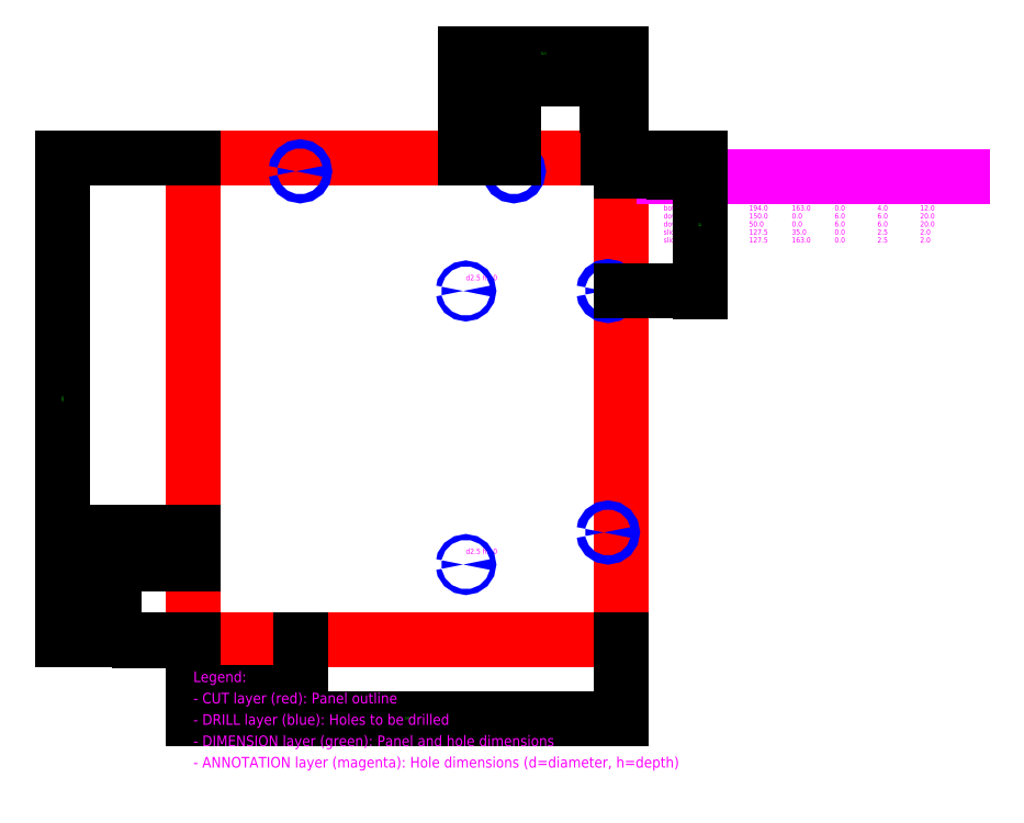
<metadata>
{"format":"dxf","ext":"dxf","renderer":"ezdxf+matplotlib","layout":"modelspace","background":"white","min_lineweight":24,"dpi":150}
</metadata>
<code>
0
SECTION
2
ENTITIES
0
TEXT
8
ANNOTATION
10
150
20
224
30
0
40
2.5
1
d4 h12
0
TEXT
8
ANNOTATION
10
50
20
224
30
0
40
2.5
1
d4 h12
0
TEXT
8
ANNOTATION
10
194
20
55
30
0
40
2.5
1
d4 h12
0
TEXT
8
ANNOTATION
10
194
20
168
30
0
40
2.5
1
d4 h12
0
TEXT
8
ANNOTATION
10
150
20
5
30
0
40
2.5
1
d6 h20
0
TEXT
8
ANNOTATION
10
50
20
5
30
0
40
2.5
1
d6 h20
0
TEXT
8
ANNOTATION
10
127.5
20
40
30
0
40
2.5
1
d2.5 h2
0
TEXT
8
ANNOTATION
10
127.5
20
168
30
0
40
2.5
1
d2.5 h2
0
LWPOLYLINE
8
CUT
90
4
70
1
10
0
20
0
10
200
20
0
10
200
20
225
10
0
20
225
0
LWPOLYLINE
8
DRILL
90
16
70
1
10
48
20
219
10
48.15
20
219.8
10
48.59
20
220.4
10
49.23
20
220.8
10
50
20
221
10
50.77
20
220.8
10
51.41
20
220.4
10
51.85
20
219.8
10
52
20
219
10
51.85
20
218.2
10
51.41
20
217.6
10
50.77
20
217.2
10
50
20
217
10
49.23
20
217.2
10
48.59
20
217.6
10
48.15
20
218.2
0
LWPOLYLINE
8
DRILL
90
16
70
1
10
126.2
20
35
10
126.3
20
35.48
10
126.6
20
35.88
10
127
20
36.15
10
127.5
20
36.25
10
128
20
36.15
10
128.4
20
35.88
10
128.7
20
35.48
10
128.8
20
35
10
128.7
20
34.52
10
128.4
20
34.12
10
128
20
33.85
10
127.5
20
33.75
10
127
20
33.85
10
126.6
20
34.12
10
126.3
20
34.52
0
LWPOLYLINE
8
DRILL
90
16
70
1
10
126.2
20
163
10
126.3
20
163.5
10
126.6
20
163.9
10
127
20
164.2
10
127.5
20
164.2
10
128
20
164.2
10
128.4
20
163.9
10
128.7
20
163.5
10
128.8
20
163
10
128.7
20
162.5
10
128.4
20
162.1
10
128
20
161.8
10
127.5
20
161.8
10
127
20
161.8
10
126.6
20
162.1
10
126.3
20
162.5
0
LWPOLYLINE
8
DRILL
90
16
70
1
10
148
20
219
10
148.2
20
219.8
10
148.6
20
220.4
10
149.2
20
220.8
10
150
20
221
10
150.8
20
220.8
10
151.4
20
220.4
10
151.8
20
219.8
10
152
20
219
10
151.8
20
218.2
10
151.4
20
217.6
10
150.8
20
217.2
10
150
20
217
10
149.2
20
217.2
10
148.6
20
217.6
10
148.2
20
218.2
0
LWPOLYLINE
8
DRILL
90
16
70
1
10
192
20
50
10
192.2
20
50.77
10
192.6
20
51.41
10
193.2
20
51.85
10
194
20
52
10
194.8
20
51.85
10
195.4
20
51.41
10
195.8
20
50.77
10
196
20
50
10
195.8
20
49.23
10
195.4
20
48.59
10
194.8
20
48.15
10
194
20
48
10
193.2
20
48.15
10
192.6
20
48.59
10
192.2
20
49.23
0
LWPOLYLINE
8
DRILL
90
16
70
1
10
192
20
163
10
192.2
20
163.8
10
192.6
20
164.4
10
193.2
20
164.8
10
194
20
165
10
194.8
20
164.8
10
195.4
20
164.4
10
195.8
20
163.8
10
196
20
163
10
195.8
20
162.2
10
195.4
20
161.6
10
194.8
20
161.2
10
194
20
161
10
193.2
20
161.2
10
192.6
20
161.6
10
192.2
20
162.2
0
TEXT
8
ANNOTATION
10
220
20
225
30
0
40
3.75
1
Hole Schedule
0
TEXT
8
ANNOTATION
10
220
20
217.5
30
0
40
2.5
1
Hole Name
0
TEXT
8
ANNOTATION
10
260
20
217.5
30
0
40
2.5
1
X
0
TEXT
8
ANNOTATION
10
280
20
217.5
30
0
40
2.5
1
Y
0
TEXT
8
ANNOTATION
10
300
20
217.5
30
0
40
2.5
1
Z
0
TEXT
8
ANNOTATION
10
320
20
217.5
30
0
40
2.5
1
Dia
0
TEXT
8
ANNOTATION
10
340
20
217.5
30
0
40
2.5
1
Depth
0
LINE
8
ANNOTATION
10
220
20
216.2
30
0
11
360
21
216.2
31
0
0
TEXT
8
ANNOTATION
10
220
20
211.9
30
0
40
2.5
1
back_panel_1
0
TEXT
8
ANNOTATION
10
260
20
211.9
30
0
40
2.5
1
150
0
TEXT
8
ANNOTATION
10
280
20
211.9
30
0
40
2.5
1
219
0
TEXT
8
ANNOTATION
10
300
20
211.9
30
0
40
2.5
1
0
0
TEXT
8
ANNOTATION
10
320
20
211.9
30
0
40
2.5
1
4
0
TEXT
8
ANNOTATION
10
340
20
211.9
30
0
40
2.5
1
12
0
TEXT
8
ANNOTATION
10
220
20
208.1
30
0
40
2.5
1
back_panel_2
0
TEXT
8
ANNOTATION
10
260
20
208.1
30
0
40
2.5
1
50
0
TEXT
8
ANNOTATION
10
280
20
208.1
30
0
40
2.5
1
219
0
TEXT
8
ANNOTATION
10
300
20
208.1
30
0
40
2.5
1
0
0
TEXT
8
ANNOTATION
10
320
20
208.1
30
0
40
2.5
1
4
0
TEXT
8
ANNOTATION
10
340
20
208.1
30
0
40
2.5
1
12
0
TEXT
8
ANNOTATION
10
220
20
204.4
30
0
40
2.5
1
bottom_panel_1
0
TEXT
8
ANNOTATION
10
260
20
204.4
30
0
40
2.5
1
194
0
TEXT
8
ANNOTATION
10
280
20
204.4
30
0
40
2.5
1
50
0
TEXT
8
ANNOTATION
10
300
20
204.4
30
0
40
2.5
1
0
0
TEXT
8
ANNOTATION
10
320
20
204.4
30
0
40
2.5
1
4
0
TEXT
8
ANNOTATION
10
340
20
204.4
30
0
40
2.5
1
12
0
TEXT
8
ANNOTATION
10
220
20
200.6
30
0
40
2.5
1
bottom_panel_2
0
TEXT
8
ANNOTATION
10
260
20
200.6
30
0
40
2.5
1
194
0
TEXT
8
ANNOTATION
10
280
20
200.6
30
0
40
2.5
1
163
0
TEXT
8
ANNOTATION
10
300
20
200.6
30
0
40
2.5
1
0
0
TEXT
8
ANNOTATION
10
320
20
200.6
30
0
40
2.5
1
4
0
TEXT
8
ANNOTATION
10
340
20
200.6
30
0
40
2.5
1
12
0
TEXT
8
ANNOTATION
10
220
20
196.9
30
0
40
2.5
1
dowel_front_1
0
TEXT
8
ANNOTATION
10
260
20
196.9
30
0
40
2.5
1
150
0
TEXT
8
ANNOTATION
10
280
20
196.9
30
0
40
2.5
1
0
0
TEXT
8
ANNOTATION
10
300
20
196.9
30
0
40
2.5
1
6
0
TEXT
8
ANNOTATION
10
320
20
196.9
30
0
40
2.5
1
6
0
TEXT
8
ANNOTATION
10
340
20
196.9
30
0
40
2.5
1
20
0
TEXT
8
ANNOTATION
10
220
20
193.1
30
0
40
2.5
1
dowel_front_2
0
TEXT
8
ANNOTATION
10
260
20
193.1
30
0
40
2.5
1
50
0
TEXT
8
ANNOTATION
10
280
20
193.1
30
0
40
2.5
1
0
0
TEXT
8
ANNOTATION
10
300
20
193.1
30
0
40
2.5
1
6
0
TEXT
8
ANNOTATION
10
320
20
193.1
30
0
40
2.5
1
6
0
TEXT
8
ANNOTATION
10
340
20
193.1
30
0
40
2.5
1
20
0
TEXT
8
ANNOTATION
10
220
20
189.4
30
0
40
2.5
1
slide_pilot_35
0
TEXT
8
ANNOTATION
10
260
20
189.4
30
0
40
2.5
1
127.5
0
TEXT
8
ANNOTATION
10
280
20
189.4
30
0
40
2.5
1
35
0
TEXT
8
ANNOTATION
10
300
20
189.4
30
0
40
2.5
1
0
0
TEXT
8
ANNOTATION
10
320
20
189.4
30
0
40
2.5
1
2.5
0
TEXT
8
ANNOTATION
10
340
20
189.4
30
0
40
2.5
1
2
0
TEXT
8
ANNOTATION
10
220
20
185.6
30
0
40
2.5
1
slide_pilot_163
0
TEXT
8
ANNOTATION
10
260
20
185.6
30
0
40
2.5
1
127.5
0
TEXT
8
ANNOTATION
10
280
20
185.6
30
0
40
2.5
1
163
0
TEXT
8
ANNOTATION
10
300
20
185.6
30
0
40
2.5
1
0
0
TEXT
8
ANNOTATION
10
320
20
185.6
30
0
40
2.5
1
2.5
0
TEXT
8
ANNOTATION
10
340
20
185.6
30
0
40
2.5
1
2
0
DIMENSION
8
DIMENSION
2
*D1
3
Standard
10
0
20
-25
30
0
11
25
21
-25
31
0
70
32
71
5
1
<>
13
0
23
0
33
0
14
50
24
0
34
0
50
0
0
DIMENSION
8
DIMENSION
2
*D2
3
Standard
10
0
20
-37
30
0
11
100
21
-37
31
0
70
32
71
5
1
<>
13
0
23
0
33
0
14
200
24
0
34
0
50
0
0
DIMENSION
8
DIMENSION
2
*D3
3
Standard
10
200
20
250
30
0
11
197
21
250
31
0
70
32
71
5
1
<>
13
200
23
225
33
0
14
194
24
225
34
0
50
0
0
DIMENSION
8
DIMENSION
2
*D4
3
Standard
10
200
20
262
30
0
11
175
21
262
31
0
70
32
71
5
1
<>
13
200
23
225
33
0
14
150
24
225
34
0
50
0
0
DIMENSION
8
DIMENSION
2
*D5
3
Standard
10
200
20
274
30
0
11
163.8
21
274
31
0
70
32
71
5
1
<>
13
200
23
225
33
0
14
127.5
24
225
34
0
50
0
0
DIMENSION
8
DIMENSION
2
*D6
3
Standard
10
-25
20
0
30
0
11
-26.12
21
6.889e-17
31
0
70
32
71
5
1
<>
13
0
23
0
33
0
14
0
24
0
34
0
50
90
0
DIMENSION
8
DIMENSION
2
*D7
3
Standard
10
-37
20
0
30
0
11
-37
21
17.5
31
0
70
32
71
5
1
<>
13
0
23
0
33
0
14
0
24
35
34
0
50
90
0
DIMENSION
8
DIMENSION
2
*D8
3
Standard
10
-49
20
0
30
0
11
-49
21
25
31
0
70
32
71
5
1
<>
13
0
23
0
33
0
14
0
24
50
34
0
50
90
0
DIMENSION
8
DIMENSION
2
*D9
3
Standard
10
-61
20
0
30
0
11
-61
21
112.5
31
0
70
32
71
5
1
<>
13
0
23
0
33
0
14
0
24
225
34
0
50
90
0
DIMENSION
8
DIMENSION
2
*D10
3
Standard
10
225
20
225
30
0
11
225
21
222
31
0
70
32
71
5
1
<>
13
200
23
225
33
0
14
200
24
219
34
0
50
90
0
DIMENSION
8
DIMENSION
2
*D11
3
Standard
10
237
20
225
30
0
11
237
21
194
31
0
70
32
71
5
1
<>
13
200
23
225
33
0
14
200
24
163
34
0
50
90
0
TEXT
8
ANNOTATION
10
0
20
-20
30
0
40
5
1
Legend:
0
TEXT
8
ANNOTATION
10
0
20
-30
30
0
40
5
1
- CUT layer (red): Panel outline
0
TEXT
8
ANNOTATION
10
0
20
-40
30
0
40
5
1
- DRILL layer (blue): Holes to be drilled
0
TEXT
8
ANNOTATION
10
0
20
-50
30
0
40
5
1
- DIMENSION layer (green): Panel and hole dimensions
0
TEXT
8
ANNOTATION
10
0
20
-60
30
0
40
5
1
- ANNOTATION layer (magenta): Hole dimensions (d=diameter, h=depth)
0
ENDSEC
0
EOF

</code>
